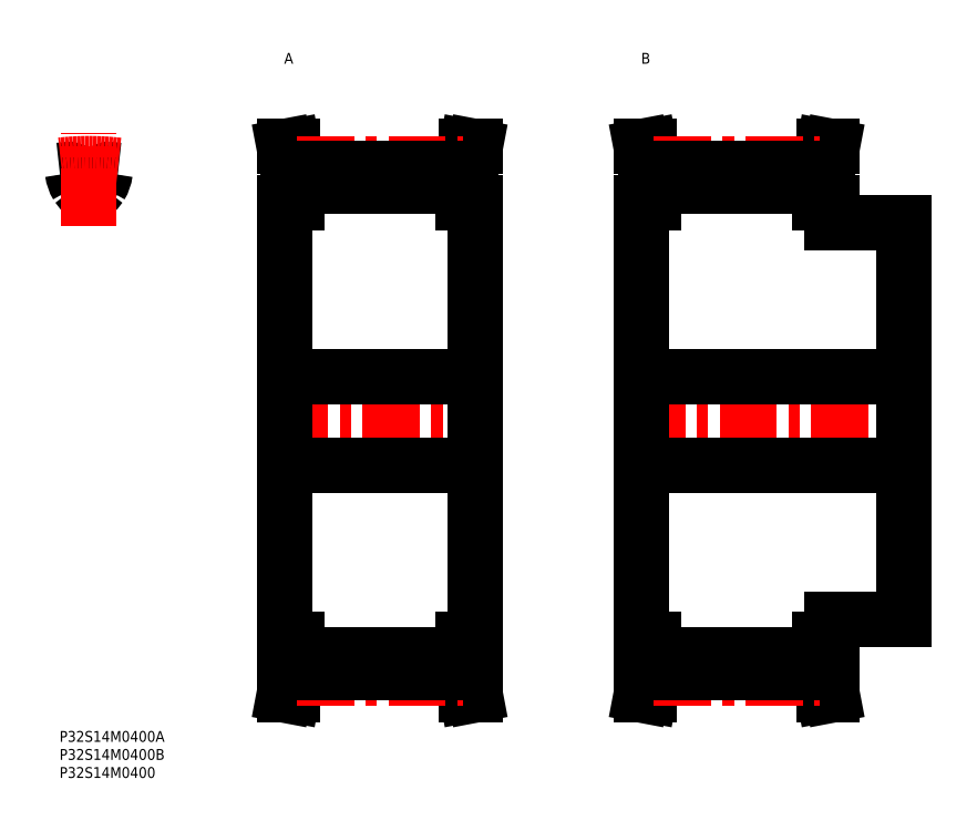
<metadata>
{"format":"dxf","ext":"dxf","renderer":"ezdxf+matplotlib","layout":"modelspace","background":"white","min_lineweight":24,"dpi":150}
</metadata>
<code>
0
SECTION
2
ENTITIES
0
ARC
8
MSM_CONTINUOUS
10
2.669
20
154.7
30
0
40
1
50
6.926
51
94.56
0
ARC
8
MSM_CONTINUOUS
10
8.146
20
86
30
0
40
69.9
50
94.56
51
96.69
0
ARC
8
MSM_CONTINUOUS
10
13.62
20
154.7
30
0
40
1
50
85.44
51
173.1
0
ARC
8
MSM_CONTINUOUS
10
8.146
20
86
30
0
40
69.9
50
83.31
51
85.44
0
ARC
8
MSM_CONTINUOUS
10
8.146
20
141.9
30
0
40
9.1
50
76.5
51
103.5
0
ARC
8
MSM_CONTINUOUS
10
12.7
20
155.9
30
0
40
9.1
50
186.9
51
211.5
0
ARC
8
MSM_CONTINUOUS
10
10.5
20
151.7
30
0
40
1
50
256.5
51
328.5
0
ARC
8
MSM_CONTINUOUS
10
5.787
20
151.7
30
0
40
1
50
211.5
51
283.5
0
ARC
8
MSM_CONTINUOUS
10
3.596
20
155.9
30
0
40
9.1
50
328.5
51
353.1
0
LINE
8
MSM_CENTER
10
8.146
20
139.9
30
0
11
8.146
21
165.8
31
0
0
LINE
8
MSM_CENTER
10
58.64
20
86
30
0
11
118.9
21
86
31
0
0
LINE
8
MSM_CONTINUOUS
10
63.49
20
155.7
30
0
11
63.49
21
146.5
31
0
0
LINE
8
MSM_CONTINUOUS
10
114.1
20
146.5
30
0
11
114.1
21
155.7
31
0
0
LINE
8
MSM_CONTINUOUS
10
115.3
20
25.5
30
0
11
115.3
21
146.5
31
0
0
LINE
8
MSM_CONTINUOUS
10
65.79
20
155.9
30
0
11
65.79
21
146.5
31
0
0
LINE
8
MSM_CONTINUOUS
10
111.8
20
155.9
30
0
11
111.8
21
146.5
31
0
0
LINE
8
MSM_CONTINUOUS
10
62.29
20
146.5
30
0
11
62.29
21
25.5
31
0
0
LINE
8
MSM_CONTINUOUS
10
63.49
20
25.5
30
0
11
63.49
21
16.31
31
0
0
LINE
8
MSM_CONTINUOUS
10
114.1
20
16.31
30
0
11
114.1
21
25.5
31
0
0
LINE
8
MSM_CONTINUOUS
10
65.79
20
25.5
30
0
11
65.79
21
16.1
31
0
0
LINE
8
MSM_CONTINUOUS
10
111.8
20
25.5
30
0
11
111.8
21
16.1
31
0
0
LINE
8
MSM_CONTINUOUS
10
65.79
20
21.04
30
0
11
111.8
21
21.04
31
0
0
LINE
8
MSM_CONTINUOUS
10
111.8
20
151
30
0
11
65.79
21
151
31
0
0
LINE
8
MSM_CONTINUOUS
10
111.8
20
25.5
30
0
11
115.3
21
25.5
31
0
0
LINE
8
MSM_CONTINUOUS
10
115.3
20
146.5
30
0
11
111.8
21
146.5
31
0
0
LINE
8
MSM_CONTINUOUS
10
115.3
20
10
30
0
11
114.1
21
16.31
31
0
0
LINE
8
MSM_CONTINUOUS
10
114.1
20
155.7
30
0
11
115.3
21
162
31
0
0
LINE
8
MSM_CONTINUOUS
10
113
20
10
30
0
11
115.3
21
10
31
0
0
LINE
8
MSM_CONTINUOUS
10
115.3
20
162
30
0
11
113
21
162
31
0
0
LINE
8
MSM_CONTINUOUS
10
111.8
20
16.1
30
0
11
113
21
10
31
0
0
LINE
8
MSM_CONTINUOUS
10
113
20
162
30
0
11
111.8
21
155.9
31
0
0
LINE
8
MSM_CONTINUOUS
10
65.79
20
155.9
30
0
11
64.63
21
162
31
0
0
LINE
8
MSM_CONTINUOUS
10
64.63
20
10
30
0
11
65.79
21
16.1
31
0
0
LINE
8
MSM_CONTINUOUS
10
62.29
20
10
30
0
11
64.63
21
10
31
0
0
LINE
8
MSM_CONTINUOUS
10
64.63
20
162
30
0
11
62.29
21
162
31
0
0
LINE
8
MSM_CONTINUOUS
10
62.29
20
162
30
0
11
63.49
21
155.7
31
0
0
LINE
8
MSM_CONTINUOUS
10
63.49
20
16.31
30
0
11
62.29
21
10
31
0
0
LINE
8
MSM_CONTINUOUS
10
62.29
20
25.5
30
0
11
65.79
21
25.5
31
0
0
LINE
8
MSM_CONTINUOUS
10
65.79
20
146.5
30
0
11
62.29
21
146.5
31
0
0
INSERT
8
MSM_CONTINUOUS
2
*U31
10
0
20
0
30
0
0
INSERT
8
MSM_CONTINUOUS
2
*U32
10
0
20
0
30
0
0
INSERT
8
MSM_CONTINUOUS
2
*U33
10
0
20
0
30
0
0
ARC
8
MSM_CENTER
10
8.146
20
86
30
0
40
71.3
50
83.44
51
96.56
0
LINE
8
MSM_CENTER
10
65.79
20
157.3
30
0
11
111.8
21
157.3
31
0
0
LINE
8
MSM_CONTINUOUS
10
111.8
20
155.9
30
0
11
65.79
21
155.9
31
0
0
LINE
8
MSM_CENTER
10
65.79
20
14.7
30
0
11
111.8
21
14.7
31
0
0
LINE
8
MSM_CONTINUOUS
10
111.8
20
16.1
30
0
11
65.79
21
16.1
31
0
0
LINE
8
MSM_CENTER
10
157.6
20
86
30
0
11
237.9
21
86
31
0
0
LINE
8
MSM_CONTINUOUS
10
162.5
20
155.7
30
0
11
162.5
21
146.5
31
0
0
LINE
8
MSM_CONTINUOUS
10
213.1
20
146.5
30
0
11
213.1
21
155.7
31
0
0
LINE
8
MSM_CONTINUOUS
10
214.3
20
141
30
0
11
214.3
21
146.5
31
0
0
LINE
8
MSM_CONTINUOUS
10
164.8
20
155.9
30
0
11
164.8
21
146.5
31
0
0
LINE
8
MSM_CONTINUOUS
10
210.8
20
155.9
30
0
11
210.8
21
146.5
31
0
0
LINE
8
MSM_CONTINUOUS
10
161.3
20
146.5
30
0
11
161.3
21
25.5
31
0
0
LINE
8
MSM_CONTINUOUS
10
162.5
20
25.5
30
0
11
162.5
21
16.31
31
0
0
LINE
8
MSM_CONTINUOUS
10
213.1
20
16.31
30
0
11
213.1
21
25.5
31
0
0
LINE
8
MSM_CONTINUOUS
10
214.3
20
25.5
30
0
11
214.3
21
31
31
0
0
LINE
8
MSM_CONTINUOUS
10
234.3
20
31
30
0
11
234.3
21
141
31
0
0
LINE
8
MSM_CONTINUOUS
10
164.8
20
25.5
30
0
11
164.8
21
16.1
31
0
0
LINE
8
MSM_CONTINUOUS
10
210.8
20
25.5
30
0
11
210.8
21
16.1
31
0
0
LINE
8
MSM_CONTINUOUS
10
164.8
20
21.04
30
0
11
210.8
21
21.04
31
0
0
LINE
8
MSM_CONTINUOUS
10
210.8
20
151
30
0
11
164.8
21
151
31
0
0
LINE
8
MSM_CONTINUOUS
10
214.3
20
31
30
0
11
234.3
21
31
31
0
0
LINE
8
MSM_CONTINUOUS
10
234.3
20
141
30
0
11
214.3
21
141
31
0
0
LINE
8
MSM_CONTINUOUS
10
210.8
20
25.5
30
0
11
214.3
21
25.5
31
0
0
LINE
8
MSM_CONTINUOUS
10
214.3
20
146.5
30
0
11
210.8
21
146.5
31
0
0
LINE
8
MSM_CONTINUOUS
10
214.3
20
10
30
0
11
213.1
21
16.31
31
0
0
LINE
8
MSM_CONTINUOUS
10
213.1
20
155.7
30
0
11
214.3
21
162
31
0
0
LINE
8
MSM_CONTINUOUS
10
212
20
10
30
0
11
214.3
21
10
31
0
0
LINE
8
MSM_CONTINUOUS
10
214.3
20
162
30
0
11
212
21
162
31
0
0
LINE
8
MSM_CONTINUOUS
10
210.8
20
16.1
30
0
11
212
21
10
31
0
0
LINE
8
MSM_CONTINUOUS
10
212
20
162
30
0
11
210.8
21
155.9
31
0
0
LINE
8
MSM_CONTINUOUS
10
164.8
20
155.9
30
0
11
163.6
21
162
31
0
0
LINE
8
MSM_CONTINUOUS
10
163.6
20
10
30
0
11
164.8
21
16.1
31
0
0
LINE
8
MSM_CONTINUOUS
10
161.3
20
10
30
0
11
163.6
21
10
31
0
0
LINE
8
MSM_CONTINUOUS
10
163.6
20
162
30
0
11
161.3
21
162
31
0
0
LINE
8
MSM_CONTINUOUS
10
161.3
20
162
30
0
11
162.5
21
155.7
31
0
0
LINE
8
MSM_CONTINUOUS
10
162.5
20
16.31
30
0
11
161.3
21
10
31
0
0
LINE
8
MSM_CONTINUOUS
10
161.3
20
25.5
30
0
11
164.8
21
25.5
31
0
0
LINE
8
MSM_CONTINUOUS
10
164.8
20
146.5
30
0
11
161.3
21
146.5
31
0
0
LINE
8
MSM_CENTER
10
164.8
20
157.3
30
0
11
210.8
21
157.3
31
0
0
LINE
8
MSM_CONTINUOUS
10
210.8
20
155.9
30
0
11
164.8
21
155.9
31
0
0
LINE
8
MSM_CENTER
10
164.8
20
14.7
30
0
11
210.8
21
14.7
31
0
0
LINE
8
MSM_CONTINUOUS
10
210.8
20
16.1
30
0
11
164.8
21
16.1
31
0
0
INSERT
8
MSM_CONTINUOUS
2
*U34
10
0
20
0
30
0
0
INSERT
8
MSM_CONTINUOUS
2
*U35
10
0
20
0
30
0
0
LINE
8
MSM_CONTINUOUS
10
62.29
20
73.75
30
0
11
115.3
21
73.75
31
0
0
LINE
8
MSM_CONTINUOUS
10
115.3
20
98.25
30
0
11
62.29
21
98.25
31
0
0
LINE
8
MSM_CONTINUOUS
10
161.3
20
73.75
30
0
11
234.3
21
73.75
31
0
0
LINE
8
MSM_CONTINUOUS
10
234.3
20
98.25
30
0
11
161.3
21
98.25
31
0
0
ENDSEC
0
EOF

</code>
